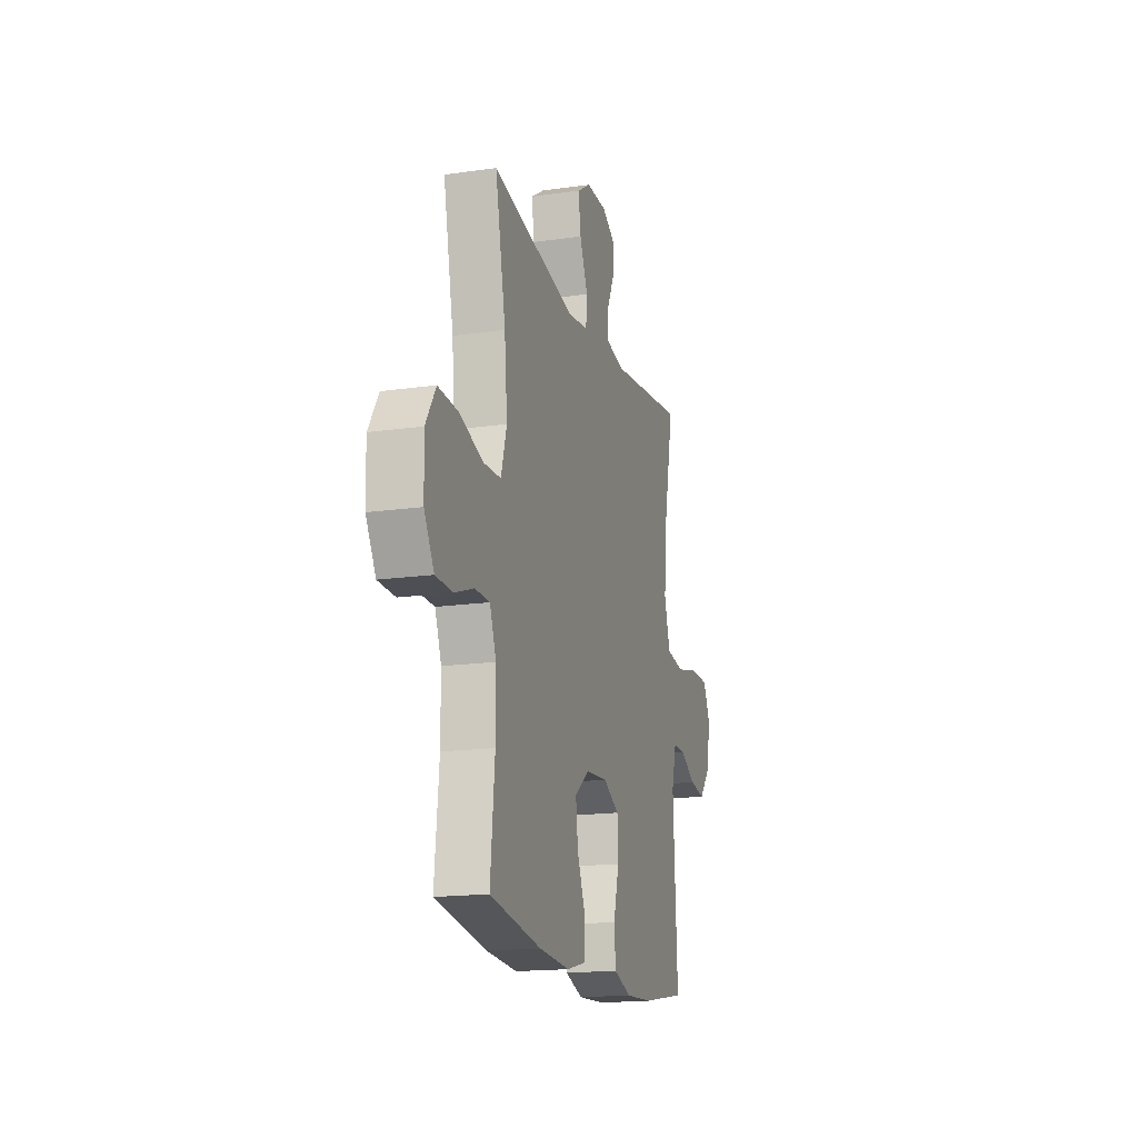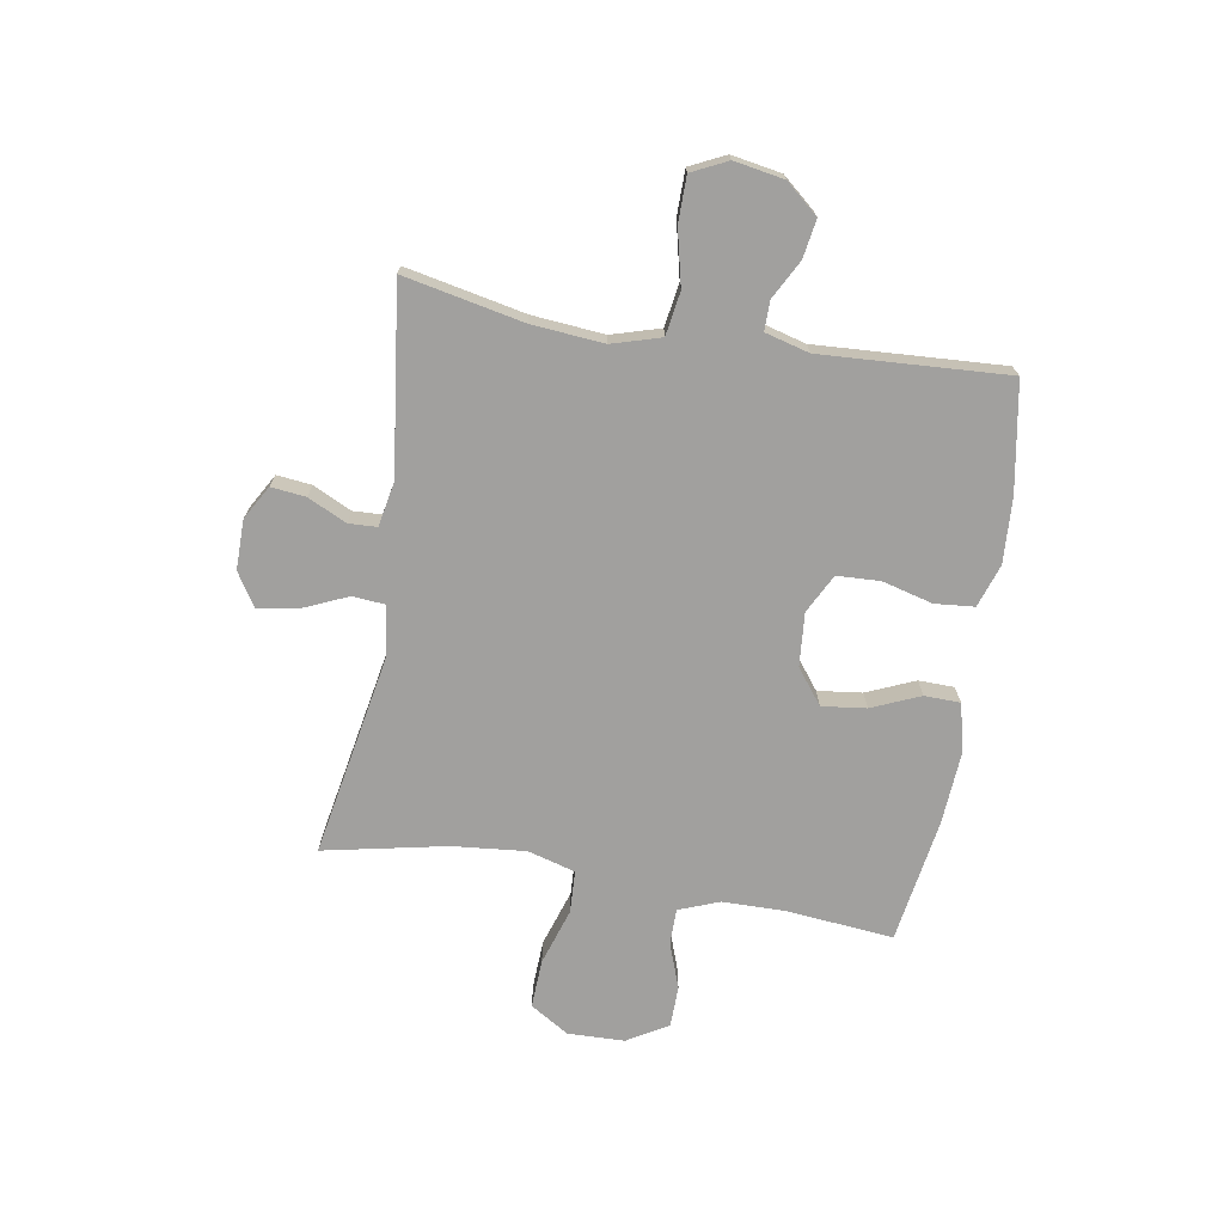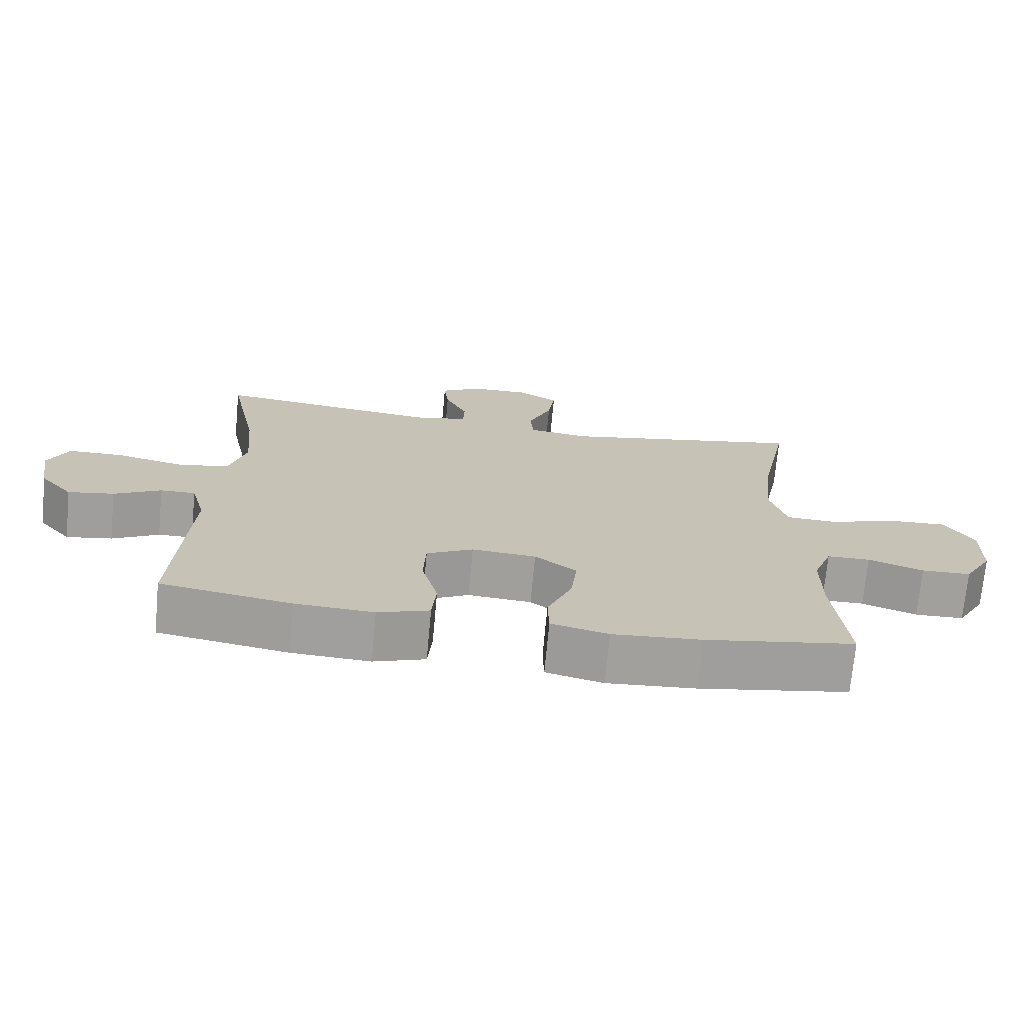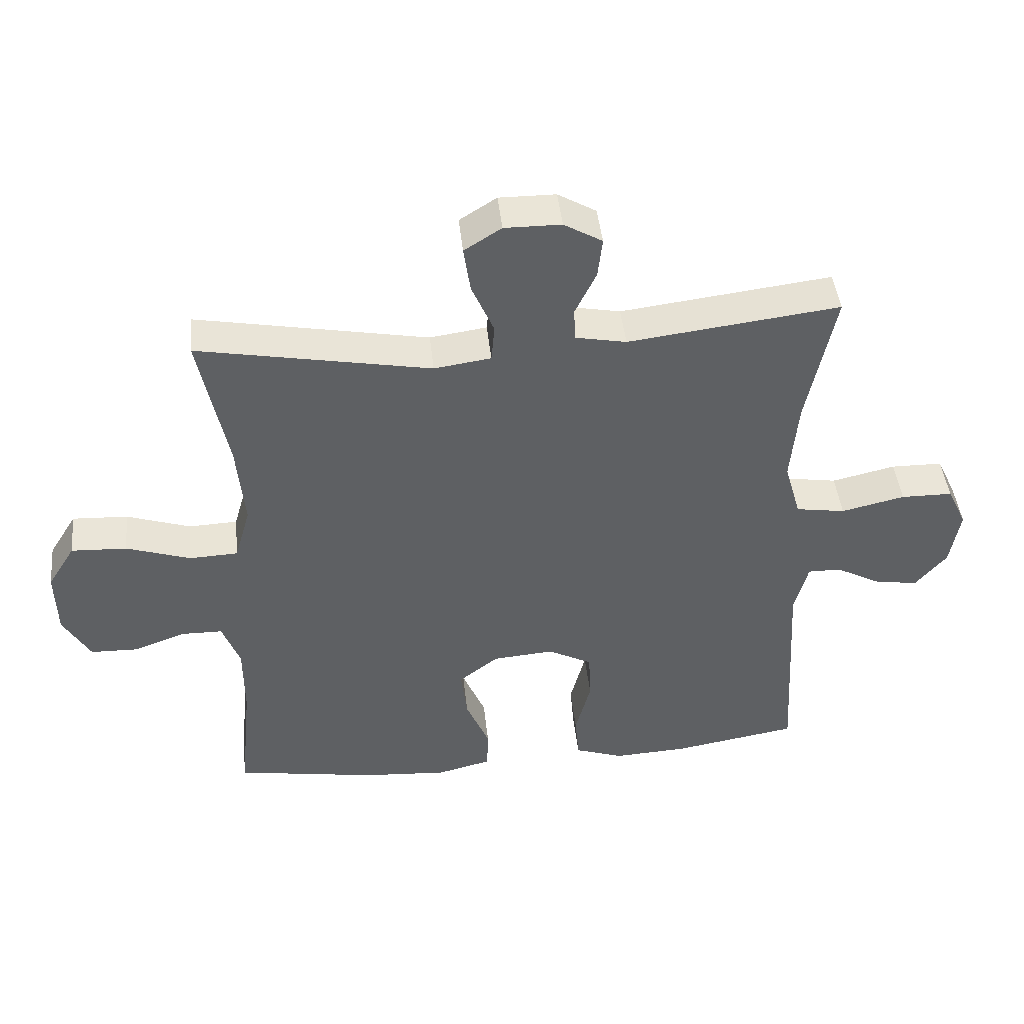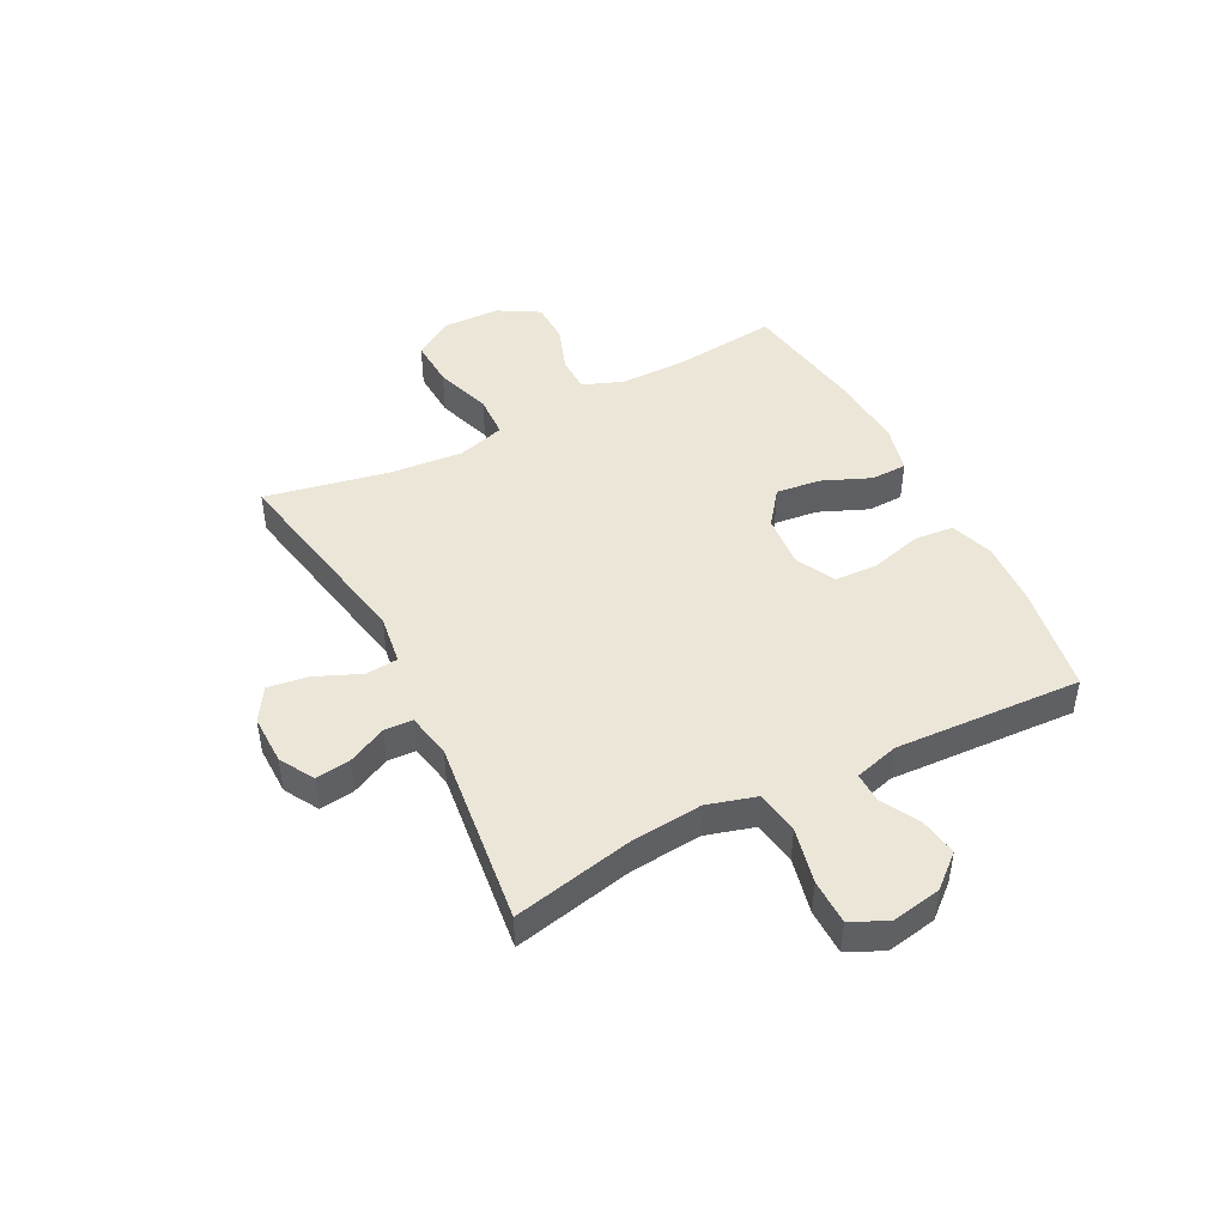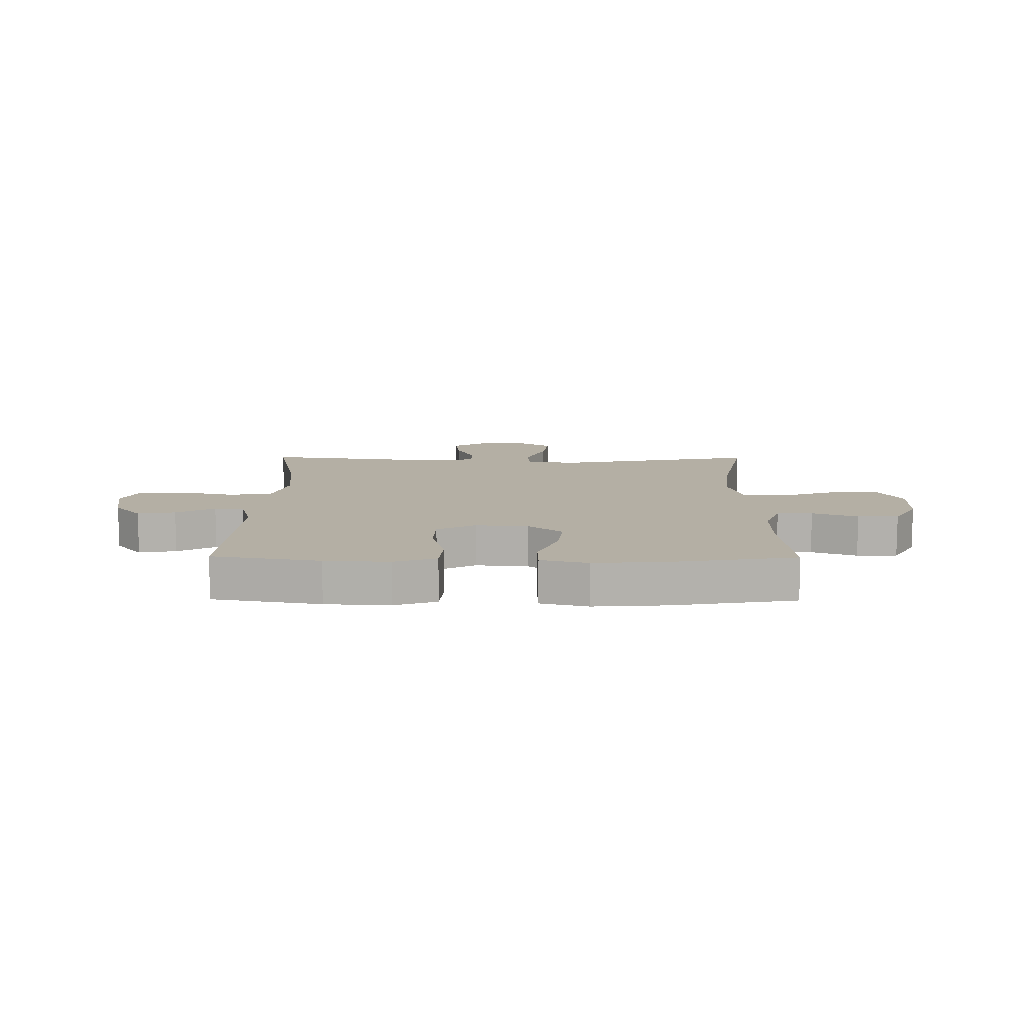
<metadata>
{"format":"obj","ext":"obj","renderer":"f3d","projection":"perspective","resolution":1024,"background":"white","views":[{"elev":-17.0,"azim":-74.0,"up":"+Z"},{"elev":-71.8,"azim":80.6,"up":"+Y"},{"elev":-71.6,"azim":174.7,"up":"+Z"},{"elev":44.2,"azim":-6.0,"up":"+Z"},{"elev":46.3,"azim":62.6,"up":"+Y"},{"elev":11.3,"azim":-179.5,"up":"+Y"}]}
</metadata>
<code>
o path2050
v -0.2704 0.0375 -0.5438
v -0.1371 0.0375 -0.5532
v -0.05123 0.0375 -0.532
v -0.04952 0.0375 -0.4674
v -0.08649 0.0375 -0.3805
v -0.09618 0.0375 -0.3006
v -0.03358 0.0375 -0.2527
v 0.06248 0.0375 -0.245
v 0.1322 0.0375 -0.2811
v 0.1356 0.0375 -0.3587
v 0.1113 0.0375 -0.45
v 0.1175 0.0375 -0.5211
v 0.1949 0.0375 -0.5473
v 0.3121 0.0375 -0.5409
v 0.5075 0.0375 -0.5077
v 0.489 0.0375 -0.1716
v 0.5106 0.0375 -0.09192
v 0.5632 0.0375 -0.09257
v 0.6332 0.0375 -0.13
v 0.7019 0.0375 -0.1412
v 0.7513 0.0375 -0.08314
v 0.7673 0.0375 0.006783
v 0.7366 0.0375 0.07117
v 0.6551 0.0375 0.07203
v 0.5548 0.0375 0.04908
v 0.4768 0.0375 0.06146
v 0.4511 0.0375 0.1497
v 0.4629 0.0375 0.2796
v 0.5075 0.0375 0.4942
v 0.173 0.0375 0.453
v 0.0923 0.0375 0.4686
v 0.09004 0.0375 0.5198
v 0.1235 0.0375 0.589
v 0.1307 0.0375 0.6517
v 0.07006 0.0375 0.6869
v -0.01938 0.0375 0.6877
v -0.07819 0.0375 0.6506
v -0.06774 0.0375 0.5784
v -0.03242 0.0375 0.4971
v -0.03738 0.0375 0.4386
v -0.1273 0.0375 0.4258
v -0.4942 0.0375 0.4942
v -0.4492 0.0375 0.273
v -0.4367 0.0375 0.1409
v -0.4614 0.0375 0.0552
v -0.538 0.0375 0.05182
v -0.6392 0.0375 0.08515
v -0.7269 0.0375 0.08926
v -0.7702 0.0375 0.01961
v -0.7676 0.0375 -0.08287
v -0.7248 0.0375 -0.1559
v -0.6509 0.0375 -0.1576
v -0.5686 0.0375 -0.1283
v -0.504 0.0375 -0.1288
v -0.476 0.0375 -0.2016
v -0.4752 0.0375 -0.3157
v -0.4942 0.0375 -0.5077
v -0.2704 -0.0375 -0.5438
v -0.1371 -0.0375 -0.5532
v -0.05123 -0.0375 -0.532
v -0.04952 -0.0375 -0.4674
v -0.08649 -0.0375 -0.3805
v -0.09618 -0.0375 -0.3006
v -0.03358 -0.0375 -0.2527
v 0.06248 -0.0375 -0.245
v 0.1322 -0.0375 -0.2811
v 0.1356 -0.0375 -0.3587
v 0.1113 -0.0375 -0.45
v 0.1175 -0.0375 -0.5211
v 0.1949 -0.0375 -0.5473
v 0.3121 -0.0375 -0.5409
v 0.5075 -0.0375 -0.5077
v 0.489 -0.0375 -0.1716
v 0.5106 -0.0375 -0.09192
v 0.5632 -0.0375 -0.09257
v 0.6332 -0.0375 -0.13
v 0.7019 -0.0375 -0.1412
v 0.7513 -0.0375 -0.08314
v 0.7673 -0.0375 0.006783
v 0.7366 -0.0375 0.07117
v 0.6551 -0.0375 0.07203
v 0.5548 -0.0375 0.04908
v 0.4768 -0.0375 0.06146
v 0.4511 -0.0375 0.1497
v 0.4629 -0.0375 0.2796
v 0.5075 -0.0375 0.4942
v 0.173 -0.0375 0.453
v 0.0923 -0.0375 0.4686
v 0.09004 -0.0375 0.5198
v 0.1235 -0.0375 0.589
v 0.1307 -0.0375 0.6517
v 0.07006 -0.0375 0.6869
v -0.01938 -0.0375 0.6877
v -0.07819 -0.0375 0.6506
v -0.06774 -0.0375 0.5784
v -0.03242 -0.0375 0.4971
v -0.03738 -0.0375 0.4386
v -0.1273 -0.0375 0.4258
v -0.4942 -0.0375 0.4942
v -0.4492 -0.0375 0.273
v -0.4367 -0.0375 0.1409
v -0.4614 -0.0375 0.0552
v -0.538 -0.0375 0.05182
v -0.6392 -0.0375 0.08515
v -0.7269 -0.0375 0.08926
v -0.7702 -0.0375 0.01961
v -0.7676 -0.0375 -0.08287
v -0.7248 -0.0375 -0.1559
v -0.6509 -0.0375 -0.1576
v -0.5686 -0.0375 -0.1283
v -0.504 -0.0375 -0.1288
v -0.476 -0.0375 -0.2016
v -0.4752 -0.0375 -0.3157
v -0.4942 -0.0375 -0.5077
v 0.7513 0.0375 -0.08314
v 0.7673 0.0375 0.006783
v 0.7366 0.0375 0.07117
v 0.7366 0.0375 0.07117
v 0.7019 0.0375 -0.1412
v 0.6551 0.0375 0.07203
v 0.6332 0.0375 -0.13
v 0.5548 0.0375 0.04908
v 0.5632 0.0375 -0.09257
v 0.5106 0.0375 -0.09192
v 0.5106 0.0375 -0.09192
v 0.4768 0.0375 0.06146
v 0.4768 0.0375 0.06146
v 0.489 0.0375 -0.1716
v 0.5075 0.0375 -0.5077
v 0.5075 0.0375 -0.5077
v 0.4629 0.0375 0.2796
v 0.5075 0.0375 0.4942
v 0.5075 0.0375 0.4942
v 0.4511 0.0375 0.1497
v 0.3121 0.0375 -0.5409
v 0.1949 0.0375 -0.5473
v 0.173 0.0375 0.453
v 0.1175 0.0375 -0.5211
v 0.1175 0.0375 -0.5211
v 0.1322 0.0375 -0.2811
v 0.1356 0.0375 -0.3587
v 0.0923 0.0375 0.4686
v 0.0923 0.0375 0.4686
v 0.1113 0.0375 -0.45
v 0.06248 0.0375 -0.245
v 0.1235 0.0375 0.589
v 0.1307 0.0375 0.6517
v 0.1307 0.0375 0.6517
v 0.07006 0.0375 0.6869
v 0.09004 0.0375 0.5198
v -0.01938 0.0375 0.6877
v -0.03358 0.0375 -0.2527
v -0.07819 0.0375 0.6506
v -0.07819 0.0375 0.6506
v -0.03242 0.0375 0.4971
v -0.03738 0.0375 0.4386
v -0.03738 0.0375 0.4386
v -0.06774 0.0375 0.5784
v -0.09618 0.0375 -0.3006
v -0.1273 0.0375 0.4258
v -0.05123 0.0375 -0.532
v -0.05123 0.0375 -0.532
v -0.04952 0.0375 -0.4674
v -0.08649 0.0375 -0.3805
v -0.1371 0.0375 -0.5532
v -0.2704 0.0375 -0.5438
v -0.4367 0.0375 0.1409
v -0.4614 0.0375 0.0552
v -0.4614 0.0375 0.0552
v -0.4492 0.0375 0.273
v -0.538 0.0375 0.05182
v -0.4942 0.0375 0.4942
v -0.4942 0.0375 0.4942
v -0.4942 0.0375 -0.5077
v -0.4942 0.0375 -0.5077
v -0.476 0.0375 -0.2016
v -0.4752 0.0375 -0.3157
v -0.504 0.0375 -0.1288
v -0.504 0.0375 -0.1288
v -0.5686 0.0375 -0.1283
v -0.6392 0.0375 0.08515
v -0.6509 0.0375 -0.1576
v -0.7269 0.0375 0.08926
v -0.7269 0.0375 0.08926
v -0.7248 0.0375 -0.1559
v -0.7676 0.0375 -0.08287
v -0.7702 0.0375 0.01961
v 0.7513 -0.0375 -0.08314
v 0.7673 -0.0375 0.006783
v 0.7366 -0.0375 0.07117
v 0.7366 -0.0375 0.07117
v 0.7019 -0.0375 -0.1412
v 0.6551 -0.0375 0.07203
v 0.6332 -0.0375 -0.13
v 0.5548 -0.0375 0.04908
v 0.5632 -0.0375 -0.09257
v 0.5106 -0.0375 -0.09192
v 0.5106 -0.0375 -0.09192
v 0.4768 -0.0375 0.06146
v 0.4768 -0.0375 0.06146
v 0.489 -0.0375 -0.1716
v 0.5075 -0.0375 -0.5077
v 0.5075 -0.0375 -0.5077
v 0.4629 -0.0375 0.2796
v 0.5075 -0.0375 0.4942
v 0.5075 -0.0375 0.4942
v 0.4511 -0.0375 0.1497
v 0.3121 -0.0375 -0.5409
v 0.1949 -0.0375 -0.5473
v 0.173 -0.0375 0.453
v 0.1175 -0.0375 -0.5211
v 0.1175 -0.0375 -0.5211
v 0.1322 -0.0375 -0.2811
v 0.1356 -0.0375 -0.3587
v 0.0923 -0.0375 0.4686
v 0.0923 -0.0375 0.4686
v 0.1113 -0.0375 -0.45
v 0.06248 -0.0375 -0.245
v 0.1235 -0.0375 0.589
v 0.1307 -0.0375 0.6517
v 0.1307 -0.0375 0.6517
v 0.07006 -0.0375 0.6869
v 0.09004 -0.0375 0.5198
v -0.01938 -0.0375 0.6877
v -0.03358 -0.0375 -0.2527
v -0.07819 -0.0375 0.6506
v -0.07819 -0.0375 0.6506
v -0.03242 -0.0375 0.4971
v -0.03738 -0.0375 0.4386
v -0.03738 -0.0375 0.4386
v -0.06774 -0.0375 0.5784
v -0.09618 -0.0375 -0.3006
v -0.1273 -0.0375 0.4258
v -0.05123 -0.0375 -0.532
v -0.05123 -0.0375 -0.532
v -0.04952 -0.0375 -0.4674
v -0.08649 -0.0375 -0.3805
v -0.1371 -0.0375 -0.5532
v -0.2704 -0.0375 -0.5438
v -0.4367 -0.0375 0.1409
v -0.4614 -0.0375 0.0552
v -0.4614 -0.0375 0.0552
v -0.4492 -0.0375 0.273
v -0.538 -0.0375 0.05182
v -0.4942 -0.0375 0.4942
v -0.4942 -0.0375 0.4942
v -0.4942 -0.0375 -0.5077
v -0.4942 -0.0375 -0.5077
v -0.476 -0.0375 -0.2016
v -0.4752 -0.0375 -0.3157
v -0.504 -0.0375 -0.1288
v -0.504 -0.0375 -0.1288
v -0.5686 -0.0375 -0.1283
v -0.6392 -0.0375 0.08515
v -0.6509 -0.0375 -0.1576
v -0.7269 -0.0375 0.08926
v -0.7269 -0.0375 0.08926
v -0.7248 -0.0375 -0.1559
v -0.7676 -0.0375 -0.08287
v -0.7702 -0.0375 0.01961
f 237 238 236
f 222 231 219
f 228 223 231
f 243 240 233
f 210 204 205
f 210 207 204
f 232 239 237
f 240 225 233
f 201 213 214
f 236 238 234
f 224 231 222
f 241 232 225
f 210 218 207
f 249 232 241
f 223 228 215
f 195 196 193
f 220 222 219
f 251 244 253
f 201 214 208
f 254 253 244
f 207 218 199
f 255 259 258
f 229 218 210
f 226 231 224
f 238 237 239
f 229 215 228
f 253 254 255
f 239 250 247
f 233 225 229
f 243 233 245
f 199 213 197
f 196 194 193
f 193 189 190
f 250 232 249
f 256 260 254
f 259 255 254
f 197 213 201
f 251 249 241
f 201 208 202
f 209 217 211
f 213 199 218
f 229 225 218
f 188 193 194
f 199 197 195
f 214 217 209
f 208 214 209
f 239 232 250
f 244 251 241
f 193 188 189
f 188 194 192
f 219 231 223
f 240 241 225
f 197 196 195
f 259 254 260
f 215 229 210
f 21 22 79 78
f 22 118 191 79
f 20 21 78 77
f 23 24 81 80
f 19 20 77 76
f 24 25 82 81
f 18 19 76 75
f 125 18 75 198
f 25 127 200 82
f 16 17 74 73
f 130 16 73 203
f 28 133 206 85
f 26 27 84 83
f 27 28 85 84
f 14 15 72 71
f 13 14 71 70
f 29 30 87 86
f 139 13 70 212
f 9 10 67 66
f 30 143 216 87
f 11 12 69 68
f 10 11 68 67
f 8 9 66 65
f 33 148 221 90
f 34 35 92 91
f 32 33 90 89
f 31 32 89 88
f 35 36 93 92
f 7 8 65 64
f 36 154 227 93
f 39 157 230 96
f 38 39 96 95
f 37 38 95 94
f 6 7 64 63
f 40 41 98 97
f 162 4 61 235
f 4 5 62 61
f 2 3 60 59
f 5 6 63 62
f 1 2 59 58
f 44 169 242 101
f 43 44 101 100
f 45 46 103 102
f 173 43 100 246
f 41 42 99 98
f 175 1 58 248
f 55 56 113 112
f 179 55 112 252
f 56 57 114 113
f 53 54 111 110
f 46 47 104 103
f 52 53 110 109
f 47 184 257 104
f 51 52 109 108
f 50 51 108 107
f 49 50 107 106
f 48 49 106 105
f 164 163 165
f 149 146 158
f 155 158 150
f 170 160 167
f 137 132 131
f 137 131 134
f 159 164 166
f 167 160 152
f 128 141 140
f 163 161 165
f 151 149 158
f 168 152 159
f 137 134 145
f 176 168 159
f 150 142 155
f 122 120 123
f 147 146 149
f 178 180 171
f 128 135 141
f 181 171 180
f 134 126 145
f 182 185 186
f 156 137 145
f 153 151 158
f 165 166 164
f 156 155 142
f 180 182 181
f 166 174 177
f 160 156 152
f 170 172 160
f 126 124 140
f 123 120 121
f 120 117 116
f 177 176 159
f 183 181 187
f 186 181 182
f 124 128 140
f 178 168 176
f 128 129 135
f 136 138 144
f 140 145 126
f 156 145 152
f 115 121 120
f 126 122 124
f 141 136 144
f 135 136 141
f 166 177 159
f 171 168 178
f 120 116 115
f 115 119 121
f 146 150 158
f 167 152 168
f 124 122 123
f 186 187 181
f 142 137 156

</code>
